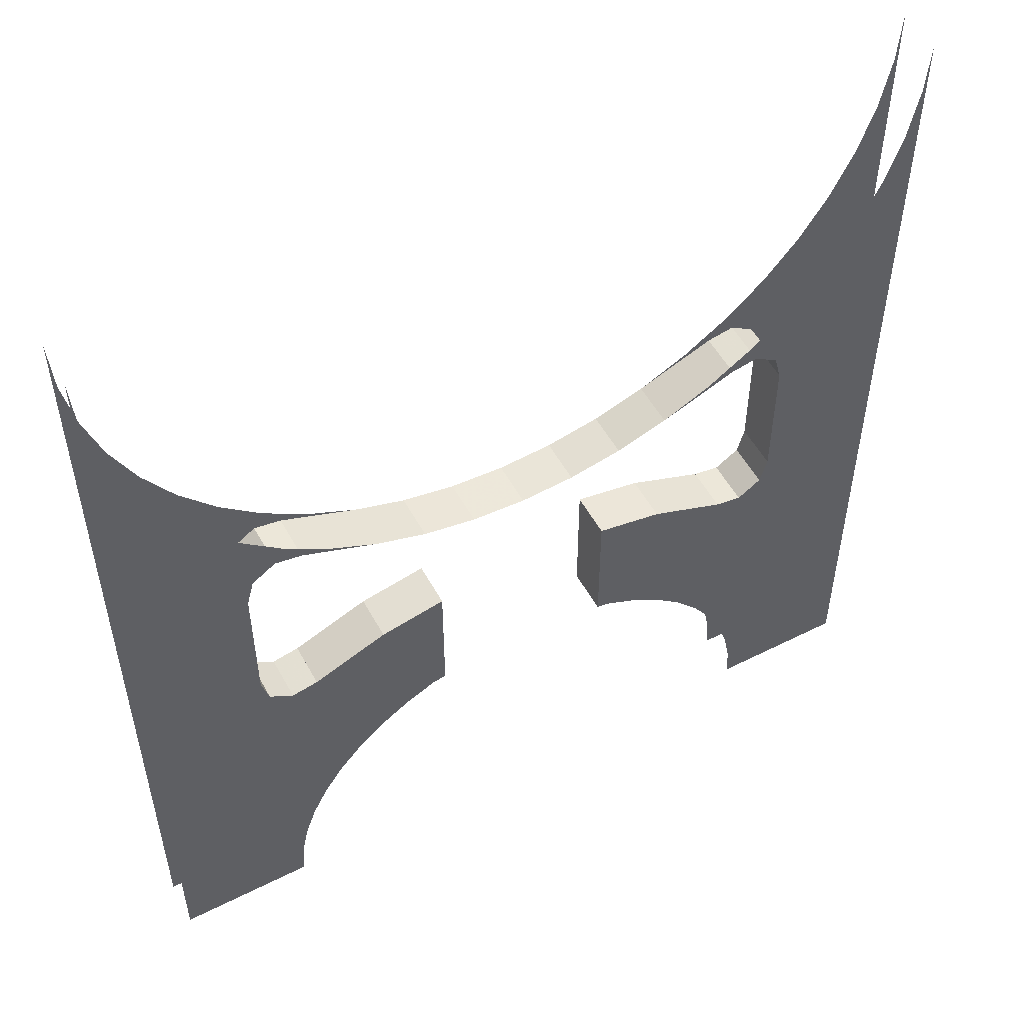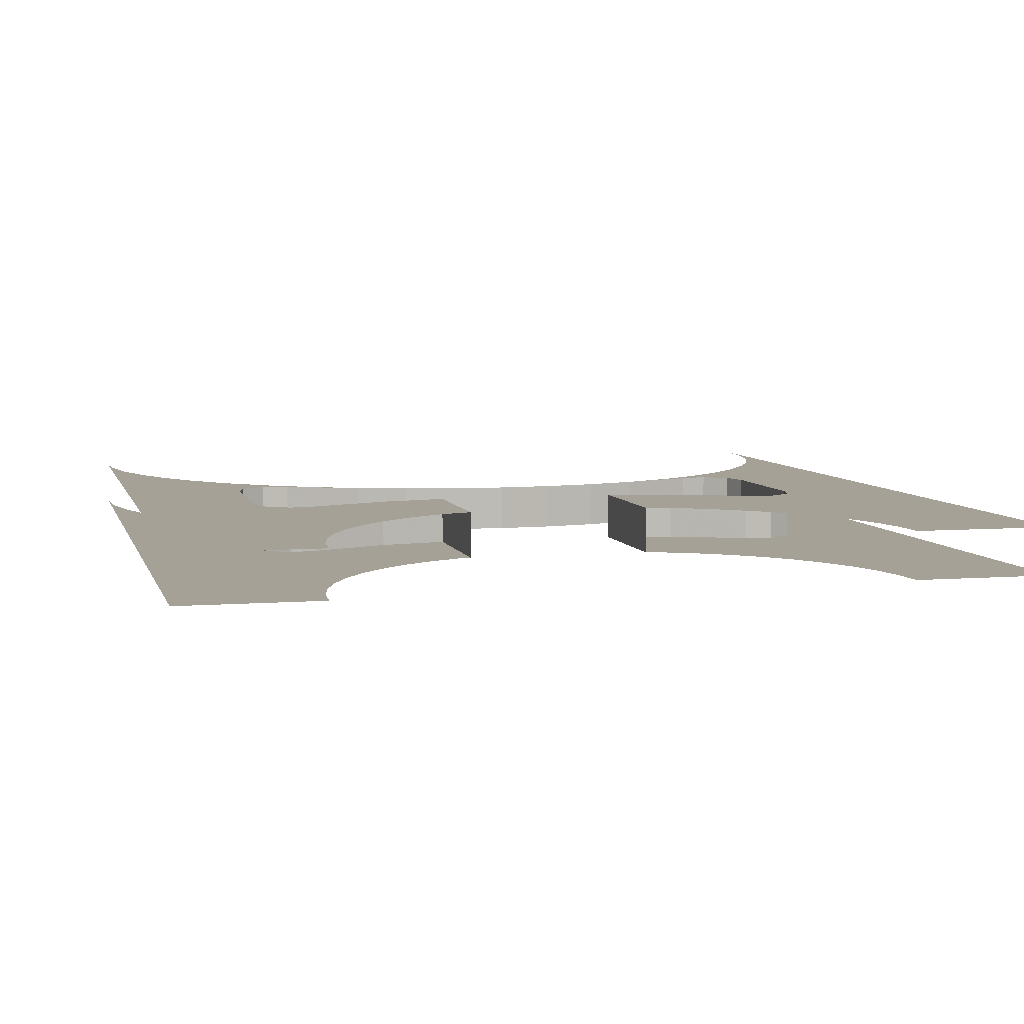
<metadata>
{"format":"obj","ext":"obj","renderer":"f3d","projection":"perspective","resolution":1024,"background":"white","views":[{"elev":53.4,"azim":151.7,"up":"+Z"},{"elev":6.1,"azim":166.3,"up":"+Y"}]}
</metadata>
<code>
v 0.3102 0 0.1066
v 0.3182 0 0.07661
v 0.3182 0.05 0.07661
v 0.3102 0.05 0.1066
v 0.284 0 0.124
v 0.3102 0 0.1066
v 0.3102 0.05 0.1066
v 0.284 0.05 0.124
v 0.2549 0 0.1185
v 0.284 0 0.124
v 0.284 0.05 0.124
v 0.2549 0.05 0.1185
v 0.2549 0 0.1185
v 0.2739 0 0.143
v 0.3182 0 0.1818
v 0.225 0 0.1103
v 0.2739 0 0.143
v 0.2549 0 0.1185
v 0.1722 0 0.08424
v 0.225 0 0.1103
v 0.2549 0 0.1185
v 0.2549 0 0.1185
v 0.284 0 0.124
v 0.3182 0 0.1818
v 0.3182 0 0.1818
v 0.284 0 0.124
v 0.3102 0 0.1066
v 0.3182 0 0.1818
v 0.3102 0 0.1066
v 0.3182 0 0.07661
v 0.2549 0.05 0.1185
v 0.2739 0.05 0.143
v 0.3182 0.05 0.1818
v 0.225 0.05 0.1103
v 0.2739 0.05 0.143
v 0.2549 0.05 0.1185
v 0.1722 0.05 0.08424
v 0.225 0.05 0.1103
v 0.2549 0.05 0.1185
v 0.3182 0.05 0.1818
v 0.284 0.05 0.124
v 0.2549 0.05 0.1185
v 0.3102 0.05 0.1066
v 0.284 0.05 0.124
v 0.3182 0.05 0.1818
v 0.3182 0.05 0.07661
v 0.3102 0.05 0.1066
v 0.3182 0.05 0.1818
v 0.05872 0 0.05387
v 0 0 0.05
v 0 0.05 0.05
v 0.05872 0.05 0.05387
v 0.1165 0 0.06535
v 0.05872 0 0.05387
v 0.05872 0.05 0.05387
v 0.1165 0.05 0.06535
v 0.1722 0 0.08424
v 0.1165 0 0.06535
v 0.1165 0.05 0.06535
v 0.1722 0.05 0.08424
v -0.05872 0 0.05387
v 0 0 0.05
v 0 0.05 0.05
v -0.05872 0.05 0.05387
v -0.1165 0 0.06535
v -0.05872 0 0.05387
v -0.05872 0.05 0.05387
v -0.1165 0.05 0.06535
v -0.1722 0 0.08424
v -0.1165 0 0.06535
v -0.1165 0.05 0.06535
v -0.1722 0.05 0.08424
v -0.3102 0 0.1066
v -0.3182 0 0.07661
v -0.3182 0.05 0.07661
v -0.3102 0.05 0.1066
v -0.284 0 0.124
v -0.3102 0 0.1066
v -0.3102 0.05 0.1066
v -0.284 0.05 0.124
v -0.2549 0 0.1185
v -0.284 0 0.124
v -0.284 0.05 0.124
v -0.2549 0.05 0.1185
v -0.2549 0 0.1185
v -0.2739 0 0.143
v -0.3182 0 0.1818
v -0.225 0 0.1103
v -0.2739 0 0.143
v -0.2549 0 0.1185
v -0.1722 0 0.08424
v -0.225 0 0.1103
v -0.2549 0 0.1185
v -0.284 0 0.124
v -0.2549 0 0.1185
v -0.3182 0 0.1818
v -0.284 0 0.124
v -0.3182 0 0.1818
v -0.3102 0 0.1066
v -0.3102 0 0.1066
v -0.3182 0 0.1818
v -0.3182 0 0.07661
v -0.2549 0.05 0.1185
v -0.2739 0.05 0.143
v -0.3182 0.05 0.1818
v -0.225 0.05 0.1103
v -0.2739 0.05 0.143
v -0.2549 0.05 0.1185
v -0.1722 0.05 0.08424
v -0.225 0.05 0.1103
v -0.2549 0.05 0.1185
v -0.3182 0.05 0.1818
v -0.2549 0.05 0.1185
v -0.284 0.05 0.124
v -0.3102 0.05 0.1066
v -0.3182 0.05 0.1818
v -0.284 0.05 0.124
v -0.3182 0.05 0.07661
v -0.3182 0.05 0.1818
v -0.3102 0.05 0.1066
v 0.3182 0.05 -0.07661
v 0.3182 0 -0.07661
v 0.3182 0 0.07661
v 0.3182 0.05 0.07661
v -0.3182 0.05 -0.07661
v -0.3182 0 -0.07661
v -0.3182 0 0.07661
v -0.3182 0.05 0.07661
v 0.3102 0 -0.1066
v 0.3182 0 -0.07661
v 0.3182 0.05 -0.07661
v 0.3102 0.05 -0.1066
v 0.284 0 -0.124
v 0.3102 0 -0.1066
v 0.3102 0.05 -0.1066
v 0.284 0.05 -0.124
v 0.2549 0 -0.1185
v 0.284 0 -0.124
v 0.284 0.05 -0.124
v 0.2549 0.05 -0.1185
v 0.284 0 -0.124
v 0.3182 0 -0.1818
v 0.3102 0 -0.1066
v 0.3102 0 -0.1066
v 0.3182 0 -0.1818
v 0.3182 0 -0.07661
v 0.3182 0.05 -0.1818
v 0.284 0.05 -0.124
v 0.3102 0.05 -0.1066
v 0.3182 0.05 -0.1818
v 0.3102 0.05 -0.1066
v 0.3182 0.05 -0.07661
v 0.3 0 -0.2228
v 0.2974 0 -0.4608
v 0.3 0 -0.5
v 0.3 0 -0.2228
v 0.2898 0 -0.4224
v 0.2974 0 -0.4608
v 0.3 0 -0.2228
v 0.2772 0 -0.3852
v 0.2898 0 -0.4224
v 0.3 0 -0.2228
v 0.2598 0 -0.35
v 0.2772 0 -0.3852
v 0.3 0 -0.2228
v 0.238 0 -0.3174
v 0.2598 0 -0.35
v 0.3 0 -0.2228
v 0.2121 0 -0.2879
v 0.238 0 -0.3174
v 0.3 0 -0.2228
v 0.1826 0 -0.262
v 0.2121 0 -0.2879
v 0.3 0 -0.2228
v 0.15 0 -0.2402
v 0.1826 0 -0.262
v 0.3 0 -0.2228
v 0.1148 0 -0.2228
v 0.15 0 -0.2402
v 0.3182 0 -0.1818
v 0.45 0 -0.5
v 0.4461 0 -0.4413
v 0.357 0 -0.226
v 0.357 0 -0.226
v 0.4461 0 -0.4413
v 0.4347 0 -0.3835
v 0.3897 0 -0.275
v 0.3897 0 -0.275
v 0.4347 0 -0.3835
v 0.4158 0 -0.3278
v 0.3 0 -0.2228
v 0.3 0 -0.5
v 0.45 0 -0.5
v 0.3182 0 -0.1818
v 0.3 0 -0.2228
v 0.3182 0 -0.1818
v 0.284 0 -0.124
v 0.2549 0 -0.1185
v 0.1148 0 -0.2228
v 0.3 0 -0.2228
v 0.2549 0 -0.1185
v 0.1722 0 -0.08424
v -0.3102 0 -0.1066
v -0.3182 0 -0.07661
v -0.3182 0.05 -0.07661
v -0.3102 0.05 -0.1066
v -0.284 0 -0.124
v -0.3102 0 -0.1066
v -0.3102 0.05 -0.1066
v -0.284 0.05 -0.124
v -0.2549 0 -0.1185
v -0.284 0 -0.124
v -0.284 0.05 -0.124
v -0.2549 0.05 -0.1185
v -0.3182 0 -0.1818
v -0.284 0 -0.124
v -0.3102 0 -0.1066
v -0.3182 0 -0.1818
v -0.3102 0 -0.1066
v -0.3182 0 -0.07661
v -0.284 0.05 -0.124
v -0.3182 0.05 -0.1818
v -0.3102 0.05 -0.1066
v -0.3102 0.05 -0.1066
v -0.3182 0.05 -0.1818
v -0.3182 0.05 -0.07661
v 0.3 0.05 -0.2228
v 0.2974 0.05 -0.4608
v 0.3 0.05 -0.5
v 0.3 0.05 -0.2228
v 0.2898 0.05 -0.4224
v 0.2974 0.05 -0.4608
v 0.3 0.05 -0.2228
v 0.2772 0.05 -0.3852
v 0.2898 0.05 -0.4224
v 0.3 0.05 -0.2228
v 0.2598 0.05 -0.35
v 0.2772 0.05 -0.3852
v 0.3 0.05 -0.2228
v 0.238 0.05 -0.3174
v 0.2598 0.05 -0.35
v 0.3 0.05 -0.2228
v 0.2121 0.05 -0.2879
v 0.238 0.05 -0.3174
v 0.3 0.05 -0.2228
v 0.1826 0.05 -0.262
v 0.2121 0.05 -0.2879
v 0.3 0.05 -0.2228
v 0.15 0.05 -0.2402
v 0.1826 0.05 -0.262
v 0.3 0.05 -0.2228
v 0.1148 0.05 -0.2228
v 0.15 0.05 -0.2402
v 0.3182 0.05 -0.1818
v 0.45 0.05 -0.5
v 0.4461 0.05 -0.4413
v 0.357 0.05 -0.226
v 0.357 0.05 -0.226
v 0.4461 0.05 -0.4413
v 0.4347 0.05 -0.3835
v 0.3897 0.05 -0.275
v 0.3897 0.05 -0.275
v 0.4347 0.05 -0.3835
v 0.4158 0.05 -0.3278
v 0.45 0.05 -0.5
v 0.3 0.05 -0.5
v 0.3 0.05 -0.2228
v 0.3182 0.05 -0.1818
v 0.284 0.05 -0.124
v 0.3182 0.05 -0.1818
v 0.3 0.05 -0.2228
v 0.2549 0.05 -0.1185
v 0.2549 0.05 -0.1185
v 0.3 0.05 -0.2228
v 0.1148 0.05 -0.2228
v 0.1722 0.05 -0.08424
v -0.3 0 -0.2228
v -0.2974 0 -0.4608
v -0.3 0 -0.5
v -0.3 0 -0.2228
v -0.2898 0 -0.4224
v -0.2974 0 -0.4608
v -0.3 0 -0.2228
v -0.2772 0 -0.3852
v -0.2898 0 -0.4224
v -0.3 0 -0.2228
v -0.2598 0 -0.35
v -0.2772 0 -0.3852
v -0.3 0 -0.2228
v -0.238 0 -0.3174
v -0.2598 0 -0.35
v -0.3 0 -0.2228
v -0.2121 0 -0.2879
v -0.238 0 -0.3174
v -0.3 0 -0.2228
v -0.1826 0 -0.262
v -0.2121 0 -0.2879
v -0.3 0 -0.2228
v -0.15 0 -0.2402
v -0.1826 0 -0.262
v -0.3 0 -0.2228
v -0.1148 0 -0.2228
v -0.15 0 -0.2402
v -0.3182 0 -0.1818
v -0.45 0 -0.5
v -0.4461 0 -0.4413
v -0.357 0 -0.226
v -0.357 0 -0.226
v -0.4461 0 -0.4413
v -0.4347 0 -0.3835
v -0.3897 0 -0.275
v -0.3897 0 -0.275
v -0.4347 0 -0.3835
v -0.4158 0 -0.3278
v -0.284 0 -0.124
v -0.3182 0 -0.1818
v -0.3 0 -0.2228
v -0.2549 0 -0.1185
v -0.2549 0 -0.1185
v -0.3 0 -0.2228
v -0.1148 0 -0.2228
v -0.1722 0 -0.08425
v -0.3 0.05 -0.2228
v -0.2974 0.05 -0.4608
v -0.3 0.05 -0.5
v -0.3 0.05 -0.2228
v -0.2898 0.05 -0.4224
v -0.2974 0.05 -0.4608
v -0.3 0.05 -0.2228
v -0.2772 0.05 -0.3852
v -0.2898 0.05 -0.4224
v -0.3 0.05 -0.2228
v -0.2598 0.05 -0.35
v -0.2772 0.05 -0.3852
v -0.3 0.05 -0.2228
v -0.238 0.05 -0.3174
v -0.2598 0.05 -0.35
v -0.3 0.05 -0.2228
v -0.2121 0.05 -0.2879
v -0.238 0.05 -0.3174
v -0.3 0.05 -0.2228
v -0.1826 0.05 -0.262
v -0.2121 0.05 -0.2879
v -0.3 0.05 -0.2228
v -0.15 0.05 -0.2402
v -0.1826 0.05 -0.262
v -0.3 0.05 -0.2228
v -0.1148 0.05 -0.2228
v -0.15 0.05 -0.2402
v -0.3182 0.05 -0.1818
v -0.45 0.05 -0.5
v -0.4461 0.05 -0.4413
v -0.357 0.05 -0.226
v -0.357 0.05 -0.226
v -0.4461 0.05 -0.4413
v -0.4347 0.05 -0.3835
v -0.3897 0.05 -0.275
v -0.3897 0.05 -0.275
v -0.4347 0.05 -0.3835
v -0.4158 0.05 -0.3278
v -0.3 0.05 -0.2228
v -0.3 0.05 -0.5
v -0.45 0.05 -0.5
v -0.3182 0.05 -0.1818
v -0.1148 0.05 -0.2228
v -0.3 0.05 -0.2228
v -0.2549 0.05 -0.1185
v -0.1722 0.05 -0.08425
v -0.3 0 -0.2228
v -0.3182 0 -0.1818
v -0.45 0 -0.5
v -0.3 0 -0.5
v -0.3182 0.05 -0.1818
v -0.284 0.05 -0.124
v -0.2549 0.05 -0.1185
v -0.3 0.05 -0.2228
v -0.2549 0 -0.1185
v -0.1722 0 -0.08425
v -0.1722 0.05 -0.08425
v -0.2549 0.05 -0.1185
v -0.1 0.05 -0.06985
v -0.1 0 -0.06985
v -0.1 0 -0.2199
v -0.1 0.05 -0.2199
v 0.1 0 -0.2199
v 0.1 0 -0.06985
v 0.1 0.05 -0.06985
v 0.1 0.05 -0.2199
v -0.1 0 -0.06985
v -0.1722 0 -0.08425
v -0.1148 0 -0.2228
v -0.1 0 -0.2199
v -0.1 0.05 -0.2199
v -0.1148 0.05 -0.2228
v -0.1722 0.05 -0.08425
v -0.1 0.05 -0.06985
v -0.1722 0.05 -0.08425
v -0.1722 0 -0.08425
v -0.1 0 -0.06985
v -0.1 0.05 -0.06985
v 0.1722 0 -0.08424
v 0.1 0 -0.06985
v 0.1 0 -0.2199
v 0.1148 0 -0.2228
v 0.1 0.05 -0.06985
v 0.1 0 -0.06985
v 0.1722 0 -0.08424
v 0.1722 0.05 -0.08424
v 0.1148 0.05 -0.2228
v 0.1 0.05 -0.2199
v 0.1 0.05 -0.06985
v 0.1722 0.05 -0.08424
v 0.1722 0.05 -0.08424
v 0.1722 0 -0.08424
v 0.2549 0 -0.1185
v 0.2549 0.05 -0.1185
v 0.2549 0.05 0.1185
v 0.2549 0 0.1185
v 0.1722 0 0.08425
v 0.1722 0.05 0.08424
v -0.1722 0 0.08425
v -0.2549 0 0.1185
v -0.2549 0.05 0.1185
v -0.1722 0.05 0.08425
v 0.4461 0 -0.4413
v 0.45 0 -0.5
v 0.45 0 -0.05
v 0.4347 0 -0.3835
v 0.4461 0 -0.4413
v 0.45 0 -0.05
v 0.4158 0 -0.3278
v 0.4347 0 -0.3835
v 0.45 0 -0.05
v 0.3897 0 -0.275
v 0.4158 0 -0.3278
v 0.45 0 -0.05
v 0.357 0 -0.226
v 0.3897 0 -0.275
v 0.45 0 -0.05
v 0.3182 0 -0.1818
v 0.357 0 -0.226
v 0.45 0 -0.05
v 0.4461 0 0.4413
v 0.45 0 0.5
v 0.45 0 0.05
v 0.4347 0 0.3835
v 0.4461 0 0.4413
v 0.45 0 0.05
v 0.4158 0 0.3278
v 0.4347 0 0.3835
v 0.45 0 0.05
v 0.3897 0 0.275
v 0.4158 0 0.3278
v 0.45 0 0.05
v 0.357 0 0.226
v 0.3897 0 0.275
v 0.45 0 0.05
v 0.3182 0 0.1818
v 0.357 0 0.226
v 0.45 0 0.05
v -0.4461 0 0.4413
v -0.45 0 0.5
v -0.45 0 0.05
v -0.4347 0 0.3835
v -0.4461 0 0.4413
v -0.45 0 0.05
v -0.4158 0 0.3278
v -0.4347 0 0.3835
v -0.45 0 0.05
v -0.3897 0 0.275
v -0.4158 0 0.3278
v -0.45 0 0.05
v -0.357 0 0.226
v -0.3897 0 0.275
v -0.45 0 0.05
v -0.3182 0 0.1818
v -0.357 0 0.226
v -0.45 0 0.05
v -0.4461 0 -0.4413
v -0.45 0 -0.5
v -0.45 0 -0.05
v -0.4347 0 -0.3835
v -0.4461 0 -0.4413
v -0.45 0 -0.05
v -0.4158 0 -0.3278
v -0.4347 0 -0.3835
v -0.45 0 -0.05
v -0.3897 0 -0.275
v -0.4158 0 -0.3278
v -0.45 0 -0.05
v -0.357 0 -0.226
v -0.3897 0 -0.275
v -0.45 0 -0.05
v -0.3182 0 -0.1818
v -0.357 0 -0.226
v -0.45 0 -0.05
v 0.3182 0 -0.07661
v 0.3182 0 -0.1818
v 0.45 0 -0.05
v 0.3182 0 0.07661
v 0.45 0 0.05
v 0.3182 0 0.1818
v -0.45 0 0.05
v -0.3182 0 0.07661
v -0.3182 0 0.1818
v -0.45 0 -0.05
v -0.3182 0 -0.1818
v -0.3182 0 -0.07661
v -0.3182 0 0.07661
v -0.45 0 0.05
v -0.45 0 -0.05
v -0.3182 0 -0.07661
v 0.3182 0 0.07661
v 0.3182 0 -0.07661
v 0.45 0 -0.05
v 0.45 0 0.05
v 0.4461 0.05 -0.4413
v 0.45 0.05 -0.5
v 0.45 0.05 -0.05
v 0.4347 0.05 -0.3835
v 0.4461 0.05 -0.4413
v 0.45 0.05 -0.05
v 0.4158 0.05 -0.3278
v 0.4347 0.05 -0.3835
v 0.45 0.05 -0.05
v 0.3897 0.05 -0.275
v 0.4158 0.05 -0.3278
v 0.45 0.05 -0.05
v 0.357 0.05 -0.226
v 0.3897 0.05 -0.275
v 0.45 0.05 -0.05
v 0.3182 0.05 -0.1818
v 0.357 0.05 -0.226
v 0.45 0.05 -0.05
v 0.4461 0.05 0.4413
v 0.45 0.05 0.5
v 0.45 0.05 0.05
v 0.4347 0.05 0.3835
v 0.4461 0.05 0.4413
v 0.45 0.05 0.05
v 0.4158 0.05 0.3278
v 0.4347 0.05 0.3835
v 0.45 0.05 0.05
v 0.3897 0.05 0.275
v 0.4158 0.05 0.3278
v 0.45 0.05 0.05
v 0.357 0.05 0.226
v 0.3897 0.05 0.275
v 0.45 0.05 0.05
v 0.3182 0.05 0.1818
v 0.357 0.05 0.226
v 0.45 0.05 0.05
v -0.4461 0.05 0.4413
v -0.45 0.05 0.5
v -0.45 0.05 0.05
v -0.4347 0.05 0.3835
v -0.4461 0.05 0.4413
v -0.45 0.05 0.05
v -0.4158 0.05 0.3278
v -0.4347 0.05 0.3835
v -0.45 0.05 0.05
v -0.3897 0.05 0.275
v -0.4158 0.05 0.3278
v -0.45 0.05 0.05
v -0.357 0.05 0.226
v -0.3897 0.05 0.275
v -0.45 0.05 0.05
v -0.3182 0.05 0.1818
v -0.357 0.05 0.226
v -0.45 0.05 0.05
v -0.4461 0.05 -0.4413
v -0.45 0.05 -0.5
v -0.45 0.05 -0.05
v -0.4347 0.05 -0.3835
v -0.4461 0.05 -0.4413
v -0.45 0.05 -0.05
v -0.4158 0.05 -0.3278
v -0.4347 0.05 -0.3835
v -0.45 0.05 -0.05
v -0.3897 0.05 -0.275
v -0.4158 0.05 -0.3278
v -0.45 0.05 -0.05
v -0.357 0.05 -0.226
v -0.3897 0.05 -0.275
v -0.45 0.05 -0.05
v -0.3182 0.05 -0.1818
v -0.357 0.05 -0.226
v -0.45 0.05 -0.05
v 0.3182 0.05 -0.1818
v 0.3182 0.05 -0.07661
v 0.45 0.05 -0.05
v 0.45 0.05 0.05
v 0.3182 0.05 0.07661
v 0.3182 0.05 0.1818
v -0.3182 0.05 0.07661
v -0.45 0.05 0.05
v -0.3182 0.05 0.1818
v -0.3182 0.05 -0.1818
v -0.45 0.05 -0.05
v -0.3182 0.05 -0.07661
v -0.45 0.05 -0.05
v -0.45 0.05 0.05
v -0.3182 0.05 0.07661
v -0.3182 0.05 -0.07661
v 0.45 0.05 -0.05
v 0.3182 0.05 -0.07661
v 0.3182 0.05 0.07661
v 0.45 0.05 0.05
g mesh20433
f 1 3 2
f 3 1 4
f 5 7 6
f 7 5 8
f 9 11 10
f 11 9 12
g mesh20437
f 13 15 14
f 16 18 17
f 19 21 20
f 22 23 24
f 25 26 27
f 28 29 30
g mesh20440
f 31 32 33
f 34 35 36
f 37 38 39
f 40 41 42
f 43 44 45
f 46 47 48
g mesh20443
f 49 50 51
f 51 52 49
f 53 54 55
f 55 56 53
f 57 58 59
f 59 60 57
g mesh20445
f 61 63 62
f 63 61 64
f 65 67 66
f 67 65 68
f 69 71 70
f 71 69 72
g mesh20450
f 73 74 75
f 75 76 73
f 77 78 79
f 79 80 77
f 81 82 83
f 83 84 81
g mesh20454
f 85 86 87
f 88 89 90
f 91 92 93
f 94 95 96
f 97 98 99
f 100 101 102
g mesh20457
f 103 105 104
f 106 108 107
f 109 111 110
f 112 113 114
f 115 116 117
f 118 119 120
g mesh20460
f 121 122 123
f 123 124 121
g mesh20462
f 125 127 126
f 127 125 128
g mesh20467
f 129 130 131
f 131 132 129
f 133 134 135
f 135 136 133
f 137 138 139
f 139 140 137
f 141 142 143
f 144 145 146
g mesh20471
f 147 148 149
f 150 151 152
g mesh20473
f 153 154 155
f 156 157 158
f 159 160 161
f 162 163 164
f 165 166 167
f 168 169 170
f 171 172 173
f 174 175 176
f 177 178 179
g mesh20475
f 180 181 182
f 182 183 180
f 184 185 186
f 186 187 184
f 188 189 190
f 191 192 193
f 193 194 191
f 195 196 197
f 197 198 195
f 199 200 201
f 201 202 199
g mesh20480
f 203 205 204
f 205 203 206
f 207 209 208
f 209 207 210
f 211 213 212
f 213 211 214
f 215 216 217
f 218 219 220
g mesh20484
f 221 222 223
f 224 225 226
g mesh20486
f 227 229 228
f 230 232 231
f 233 235 234
f 236 238 237
f 239 241 240
f 242 244 243
f 245 247 246
f 248 250 249
f 251 253 252
g mesh20488
f 254 256 255
f 256 254 257
f 258 260 259
f 260 258 261
f 262 264 263
f 265 266 267
f 267 268 265
f 269 270 271
f 271 272 269
f 273 274 275
f 275 276 273
g mesh20491
f 277 279 278
f 280 282 281
f 283 285 284
f 286 288 287
f 289 291 290
f 292 294 293
f 295 297 296
f 298 300 299
f 301 303 302
g mesh20493
f 304 306 305
f 306 304 307
f 308 310 309
f 310 308 311
f 312 314 313
f 315 316 317
f 317 318 315
f 319 320 321
f 321 322 319
g mesh20495
f 323 324 325
f 326 327 328
f 329 330 331
f 332 333 334
f 335 336 337
f 338 339 340
f 341 342 343
f 344 345 346
f 347 348 349
g mesh20497
f 350 351 352
f 352 353 350
f 354 355 356
f 356 357 354
f 358 359 360
f 361 362 363
f 363 364 361
f 365 366 367
f 367 368 365
f 369 370 371
f 371 372 369
f 373 374 375
f 375 376 373
f 377 378 379
f 379 380 377
f 381 382 383
f 383 384 381
f 385 386 387
f 387 388 385
f 389 390 391
f 391 392 389
f 393 394 395
f 395 396 393
f 397 398 399
f 399 400 397
f 401 402 403
f 403 404 401
f 405 406 407
f 407 408 405
f 409 410 411
f 411 412 409
f 413 414 415
f 415 416 413
f 417 418 419
f 419 420 417
f 421 422 423
f 423 424 421
g mesh20500
f 425 426 427
f 428 429 430
f 431 432 433
f 434 435 436
f 437 438 439
f 440 441 442
g mesh20502
f 443 445 444
f 446 448 447
f 449 451 450
f 452 454 453
f 455 457 456
f 458 460 459
g mesh20504
f 461 462 463
f 464 465 466
f 467 468 469
f 470 471 472
f 473 474 475
f 476 477 478
g mesh20506
f 479 481 480
f 482 484 483
f 485 487 486
f 488 490 489
f 491 493 492
f 494 496 495
f 497 498 499
f 500 501 502
f 503 504 505
f 506 507 508
f 509 510 511
f 511 512 509
f 513 514 515
f 515 516 513
g mesh20508
f 517 519 518
f 520 522 521
f 523 525 524
f 526 528 527
f 529 531 530
f 532 534 533
g mesh20510
f 535 536 537
f 538 539 540
f 541 542 543
f 544 545 546
f 547 548 549
f 550 551 552
g mesh20512
f 553 555 554
f 556 558 557
f 559 561 560
f 562 564 563
f 565 567 566
f 568 570 569
g mesh20514
f 571 572 573
f 574 575 576
f 577 578 579
f 580 581 582
f 583 584 585
f 586 587 588
f 589 590 591
f 592 593 594
f 595 596 597
f 598 599 600
f 601 602 603
f 603 604 601
f 605 606 607
f 607 608 605

</code>
